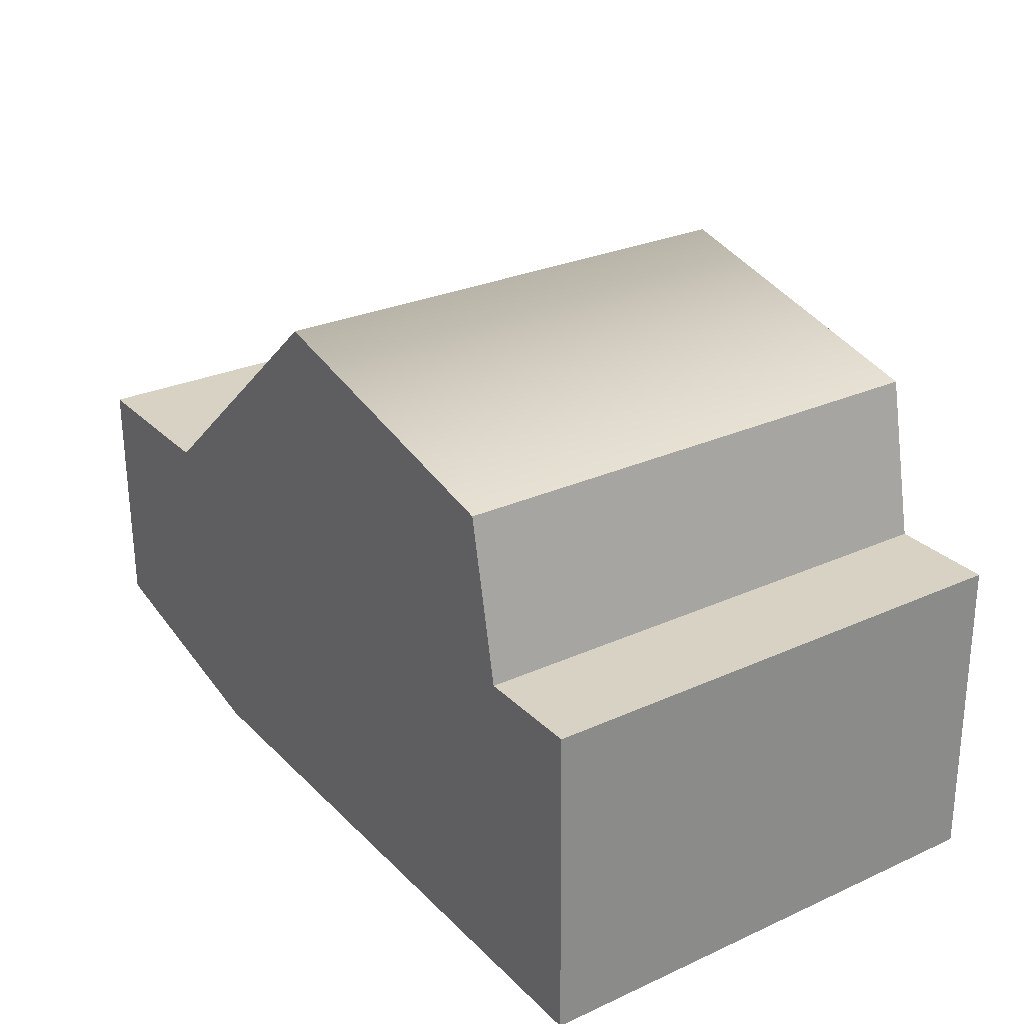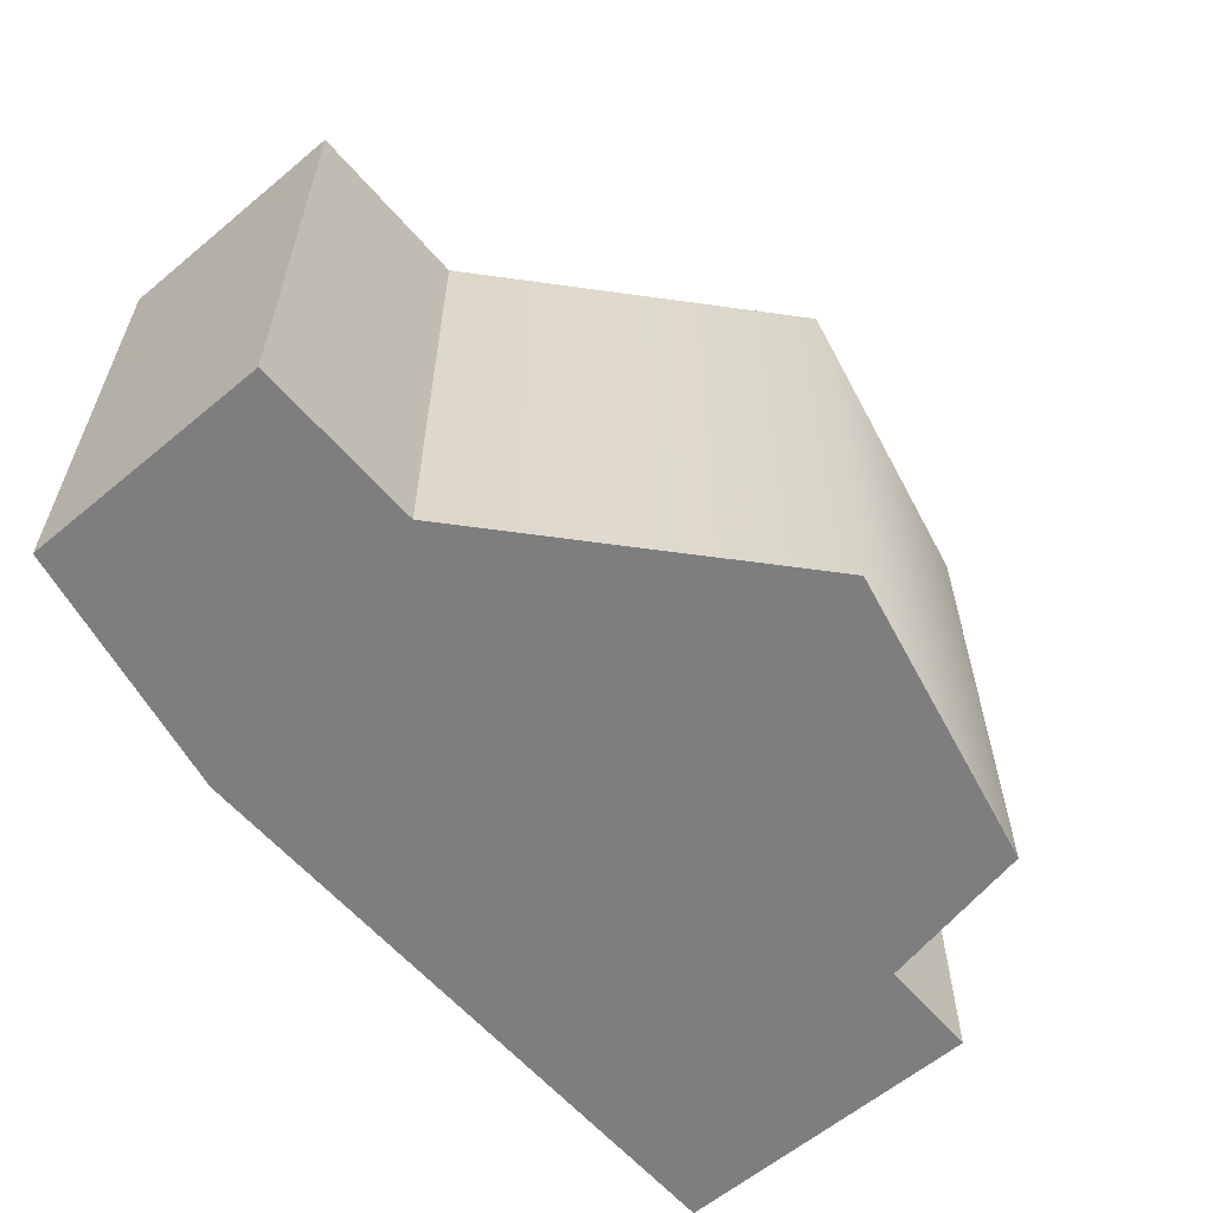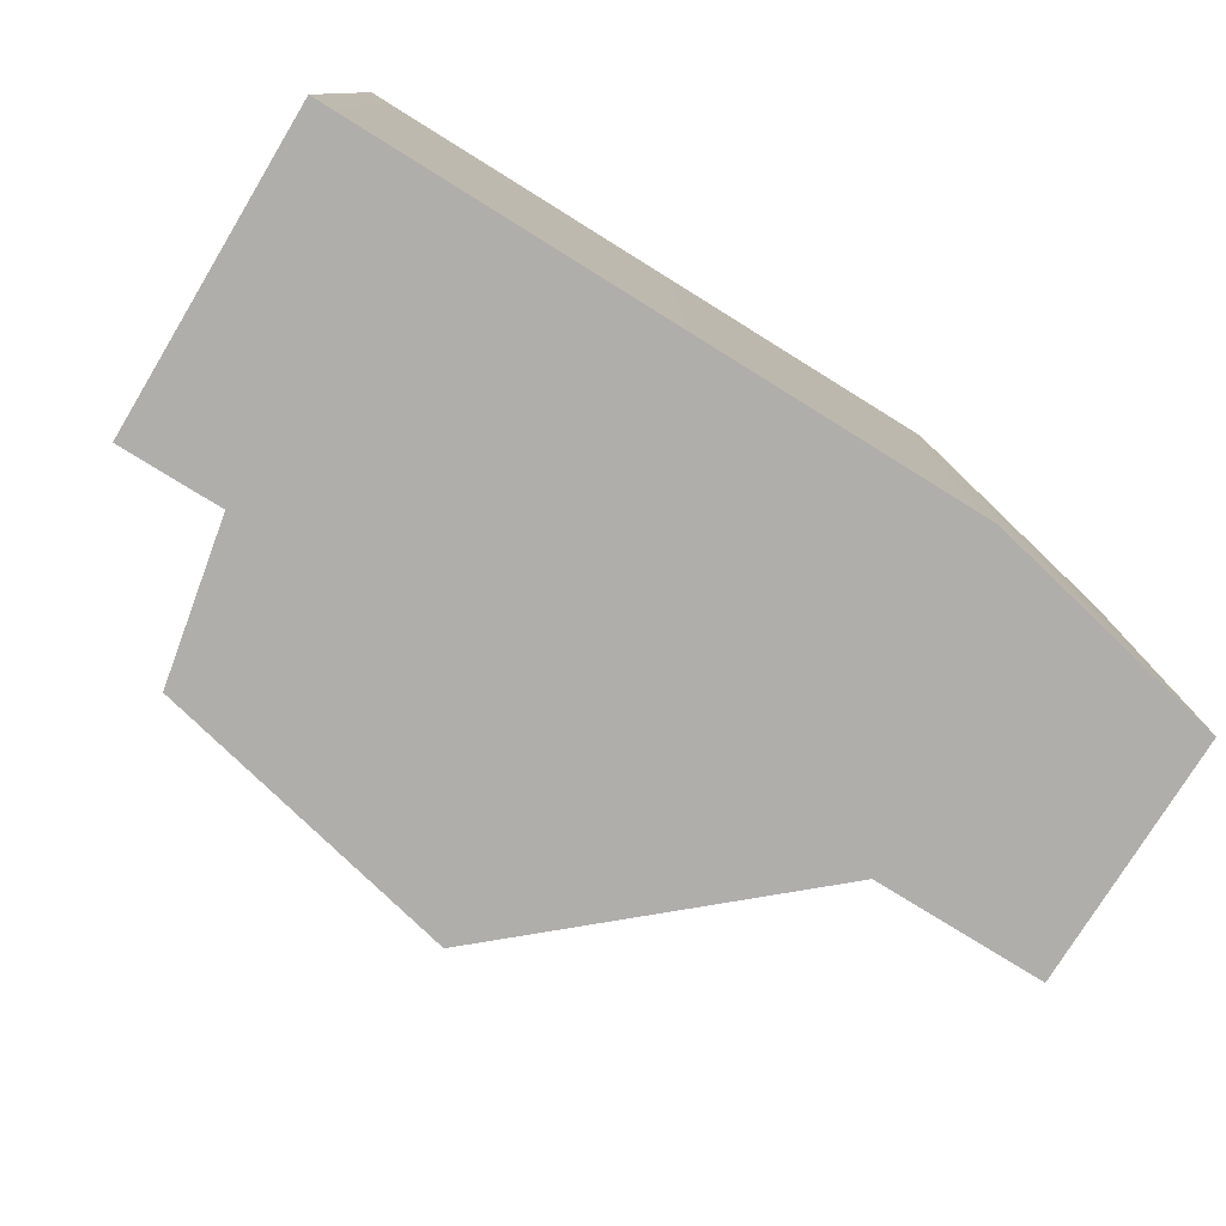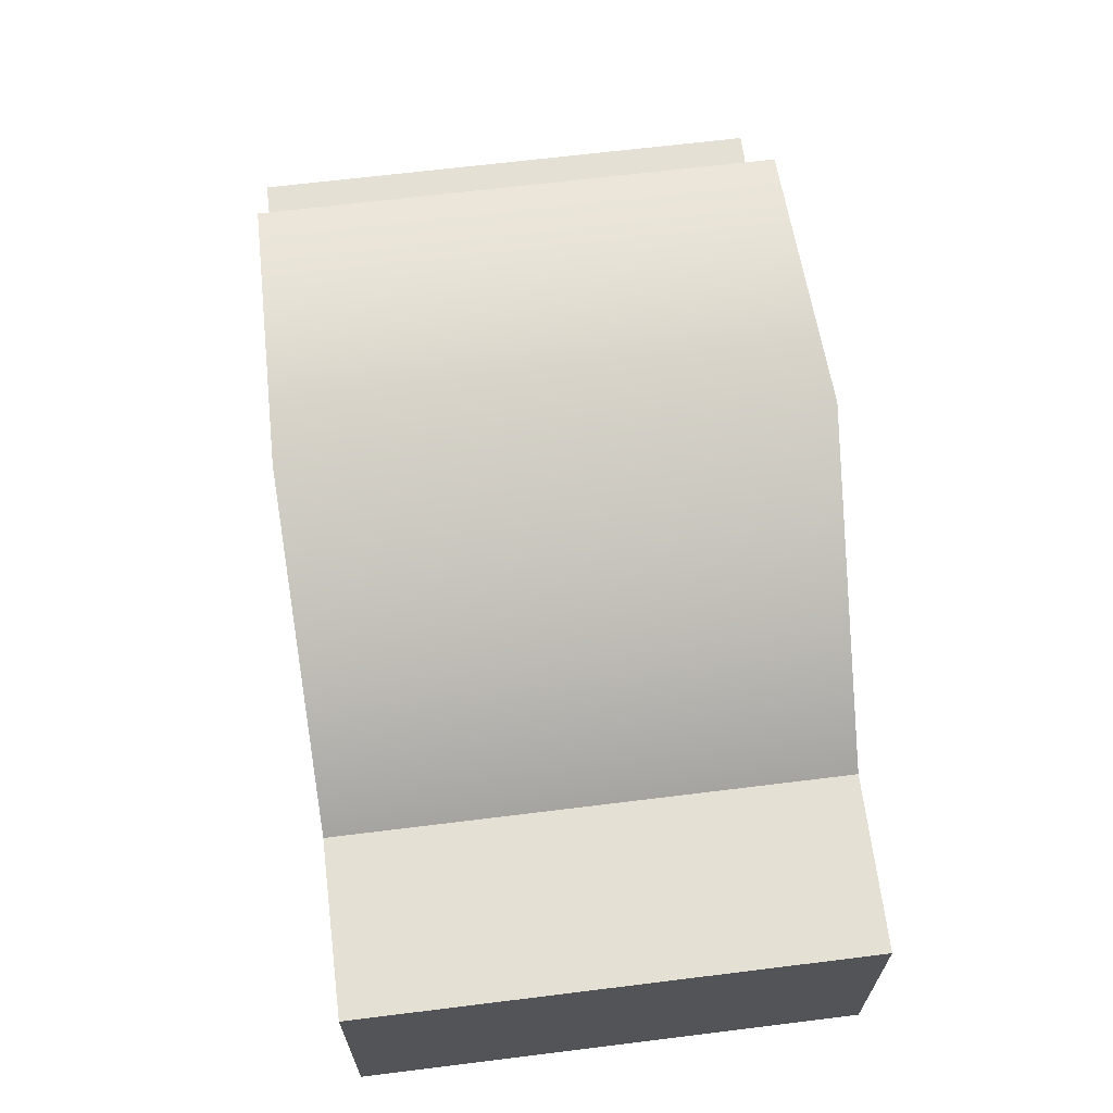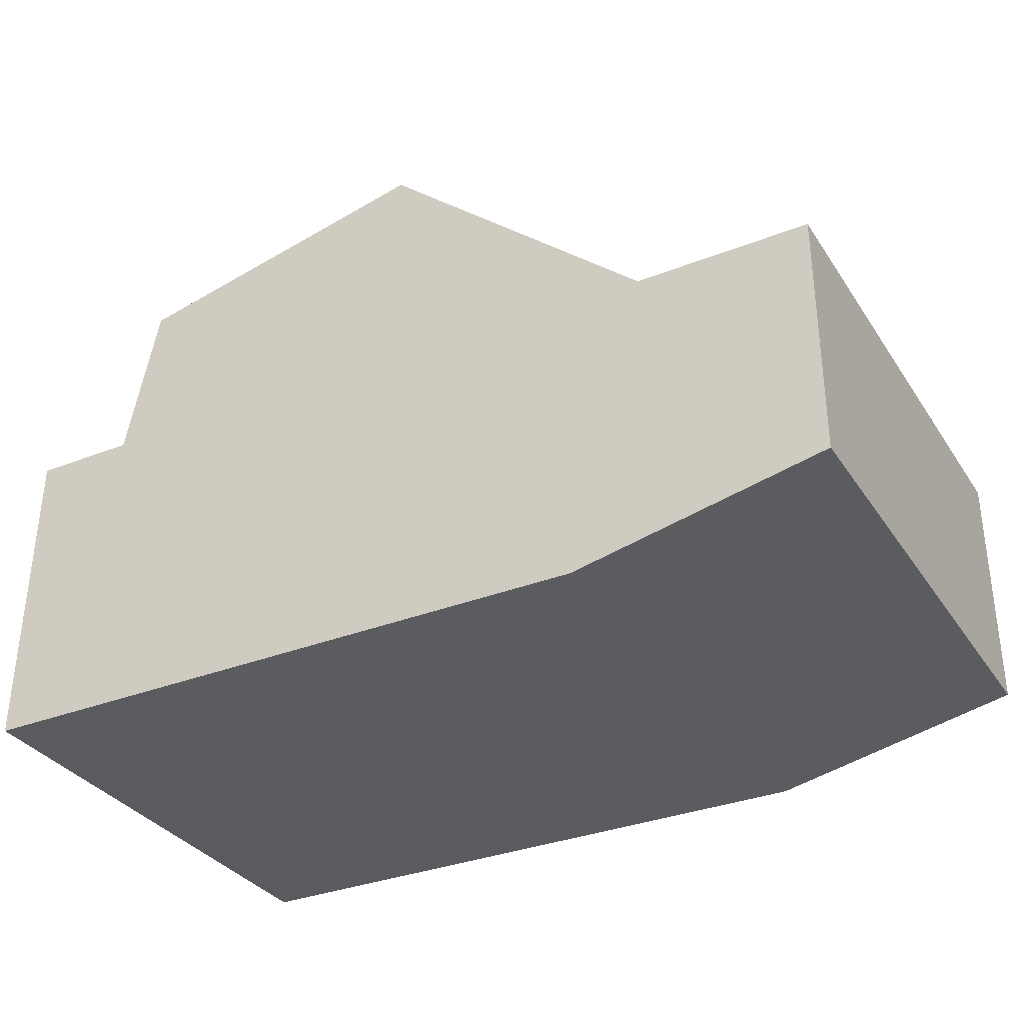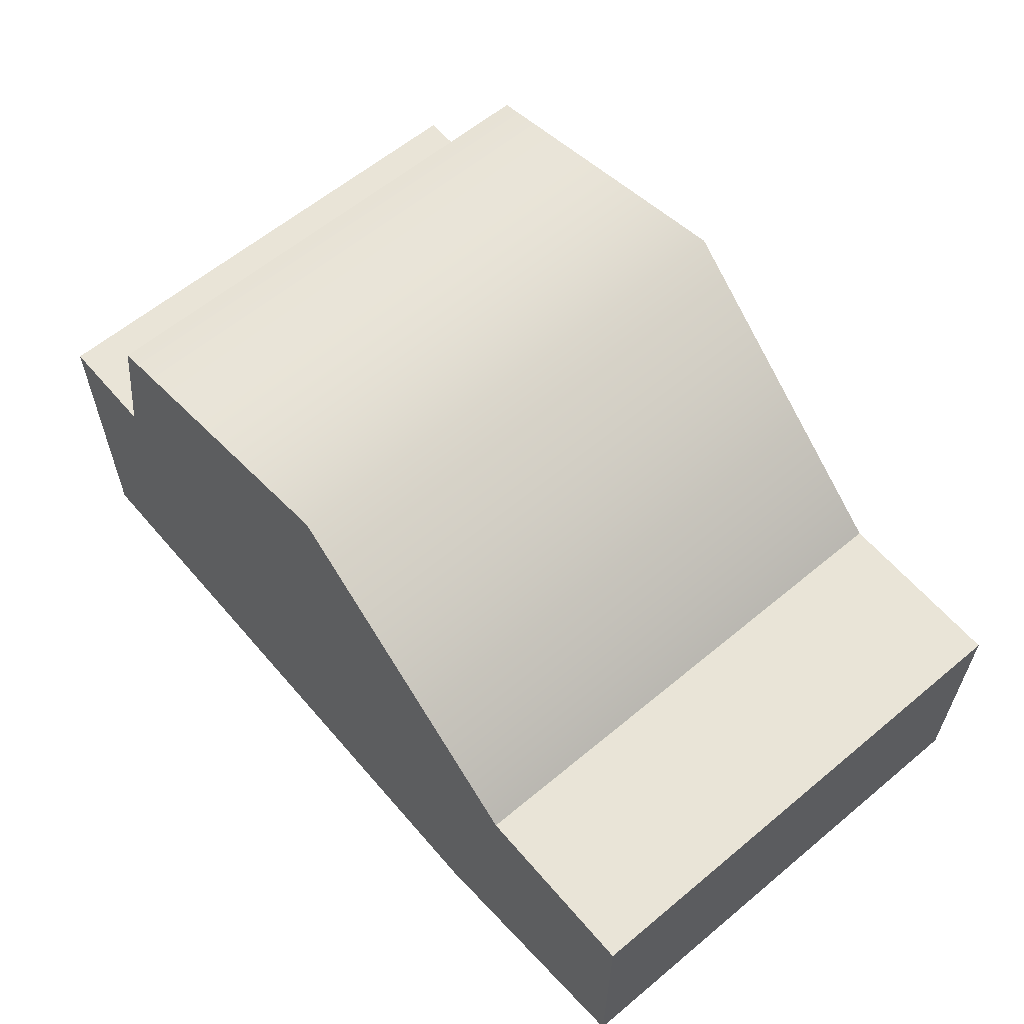
<metadata>
{"format":"obj","ext":"obj","renderer":"f3d","projection":"perspective","resolution":1024,"background":"white","views":[{"elev":27.7,"azim":55.4,"up":"+Z"},{"elev":-59.5,"azim":-49.6,"up":"+Y"},{"elev":-77.8,"azim":148.2,"up":"+Y"},{"elev":65.8,"azim":-97.1,"up":"+Z"},{"elev":-33.2,"azim":-151.6,"up":"+Z"},{"elev":60.8,"azim":-130.4,"up":"+Z"}]}
</metadata>
<code>
g Chap01_Prop_Grp_07_Collider
v -1.284 0.008104 0.1544
v -2.098 0.008103 0.1544
v -1.284 2.39 0.1544
v -2.098 2.39 0.1544
v -0.01023 0.008106 1.281
v 1.44 0.008107 0.9602
v 1.59 0.008108 0.2178
v -1.284 0.008104 0.1544
v -0.9192 0.008101 -1.274
v -2.098 0.008103 -1.026
v -2.098 0.008103 0.1544
v 2.098 0.008099 -1.274
v 2.078 0.008109 0.2178
v 2.078 0.008109 0.2178
v 2.078 2.39 0.2178
v 2.098 0.008099 -1.274
v 2.098 2.39 -1.274
v -2.098 2.39 -1.026
v -2.098 2.39 0.1544
v -2.098 0.008103 -1.026
v -2.098 0.008103 0.1544
v -2.098 0.008103 -1.026
v -0.9192 0.008101 -1.274
v -2.098 2.39 -1.026
v -0.9192 2.39 -1.274
v 2.098 0.008099 -1.274
v 2.098 2.39 -1.274
v 2.098 2.39 -1.274
v 2.078 2.39 0.2178
v 1.59 2.39 0.2178
v -0.9192 2.39 -1.274
v -1.284 2.39 0.1544
v -2.098 2.39 -1.026
v -2.098 2.39 0.1544
v -0.01023 2.39 1.281
v 1.44 2.39 0.9602
v 1.44 0.008107 0.9602
v -0.01023 0.008106 1.281
v 1.44 2.39 0.9602
v -0.01023 2.39 1.281
v -1.284 2.39 0.1544
v -1.284 0.008104 0.1544
v 1.59 0.008108 0.2178
v 1.44 0.008107 0.9602
v 1.59 2.39 0.2178
v 1.44 2.39 0.9602
v 2.078 2.39 0.2178
v 2.078 0.008109 0.2178
v 1.59 2.39 0.2178
v 1.59 0.008108 0.2178
g Chap01_Prop_Grp_07_Collider_0
f 3 2 1
f 3 4 2
f 7 6 5
f 7 5 8
f 9 7 8
f 8 10 9
f 8 11 10
f 9 12 7
f 12 13 7
f 16 15 14
f 16 17 15
f 20 19 18
f 20 21 19
f 24 23 22
f 24 25 23
f 25 26 23
f 25 27 26
f 30 29 28
f 30 28 31
f 30 31 32
f 33 32 31
f 33 34 32
f 35 30 32
f 35 36 30
f 39 38 37
f 39 40 38
f 41 38 40
f 41 42 38
f 45 44 43
f 45 46 44
f 49 48 47
f 49 50 48

</code>
